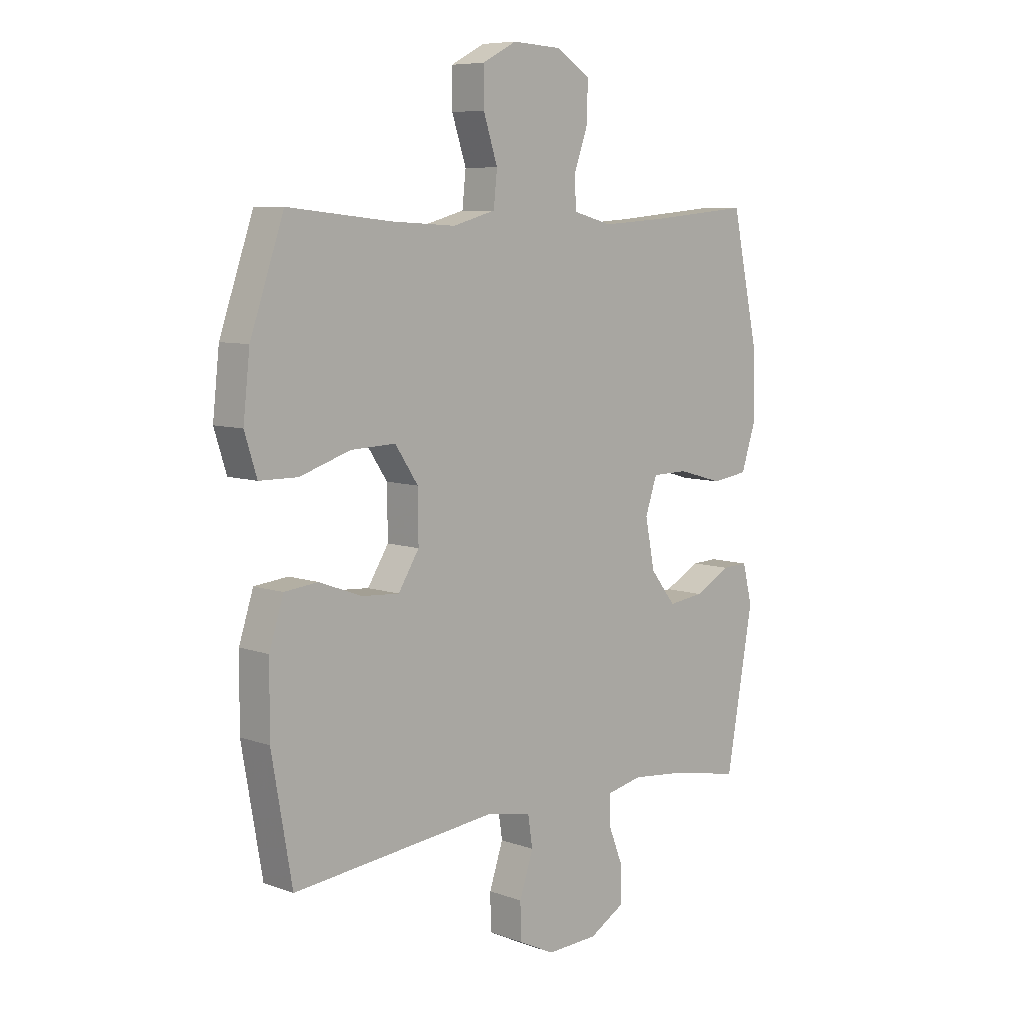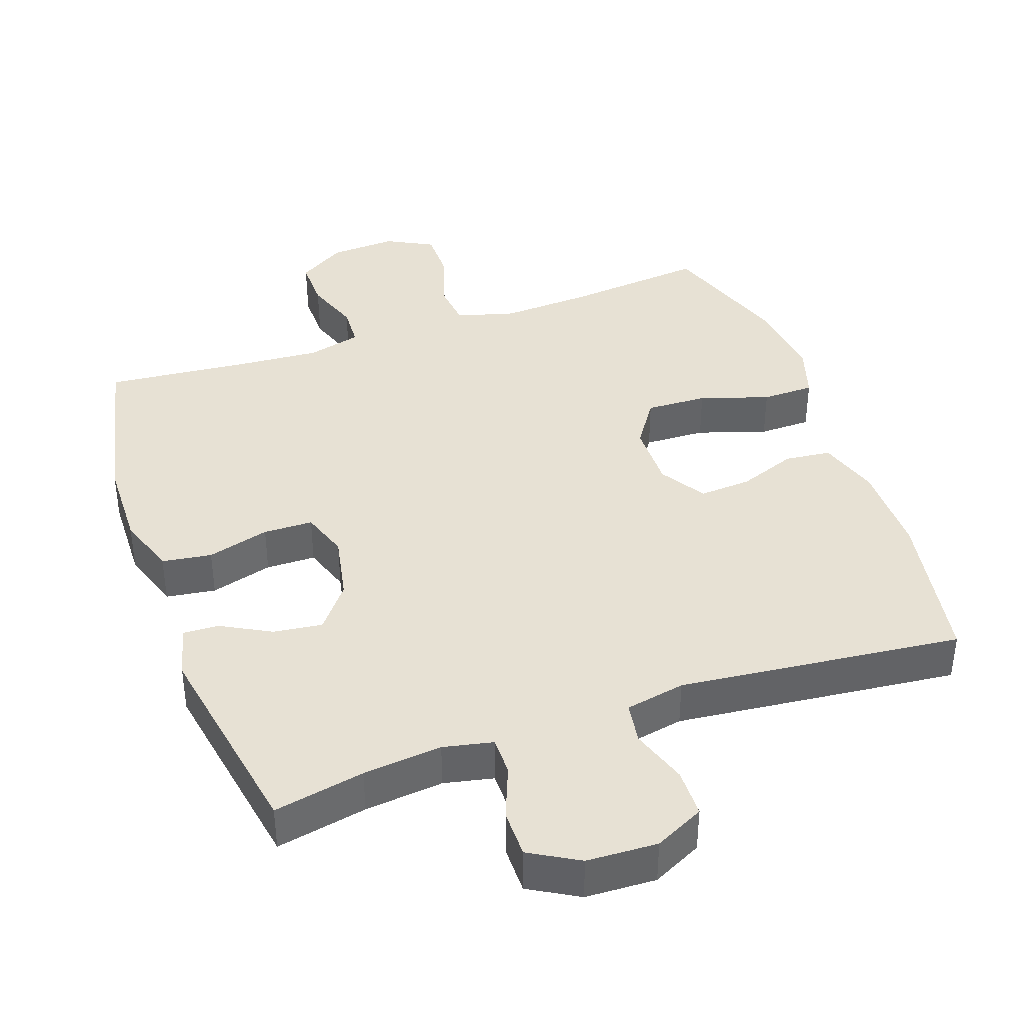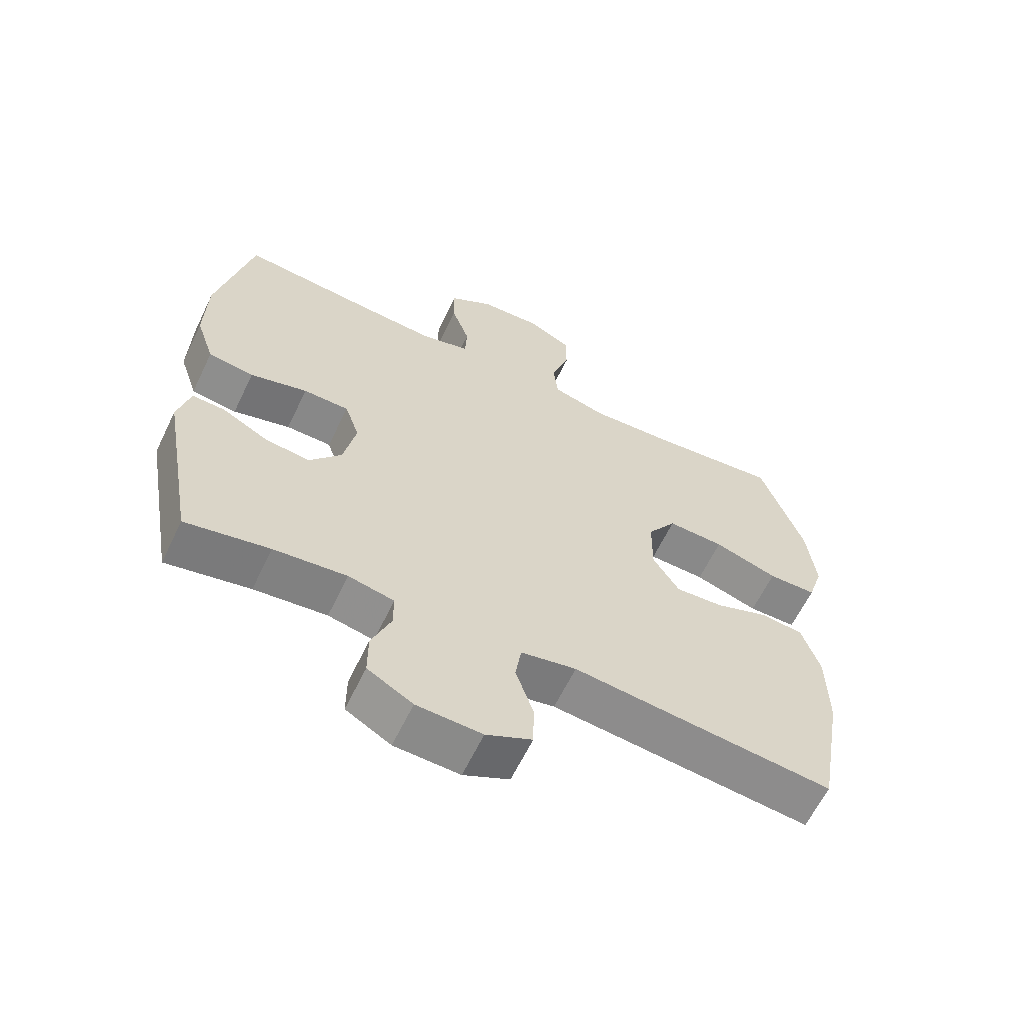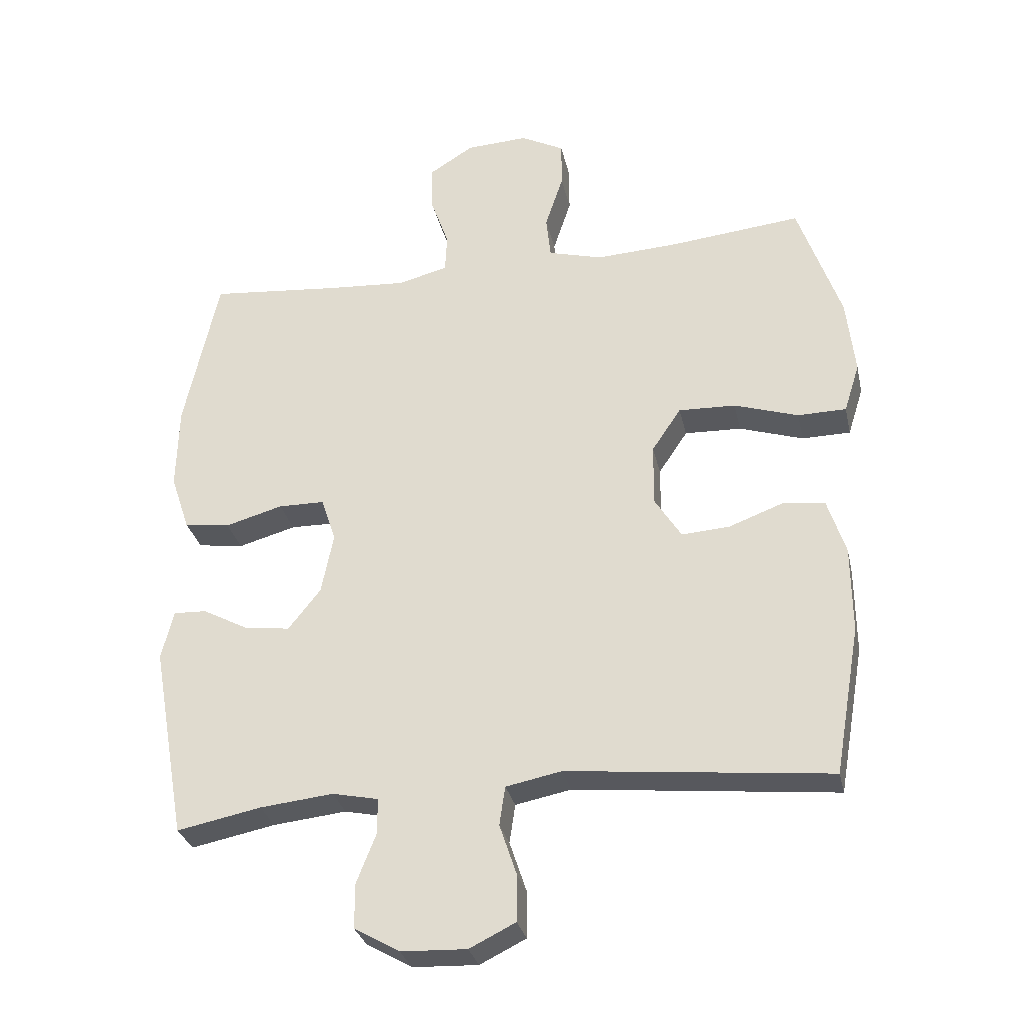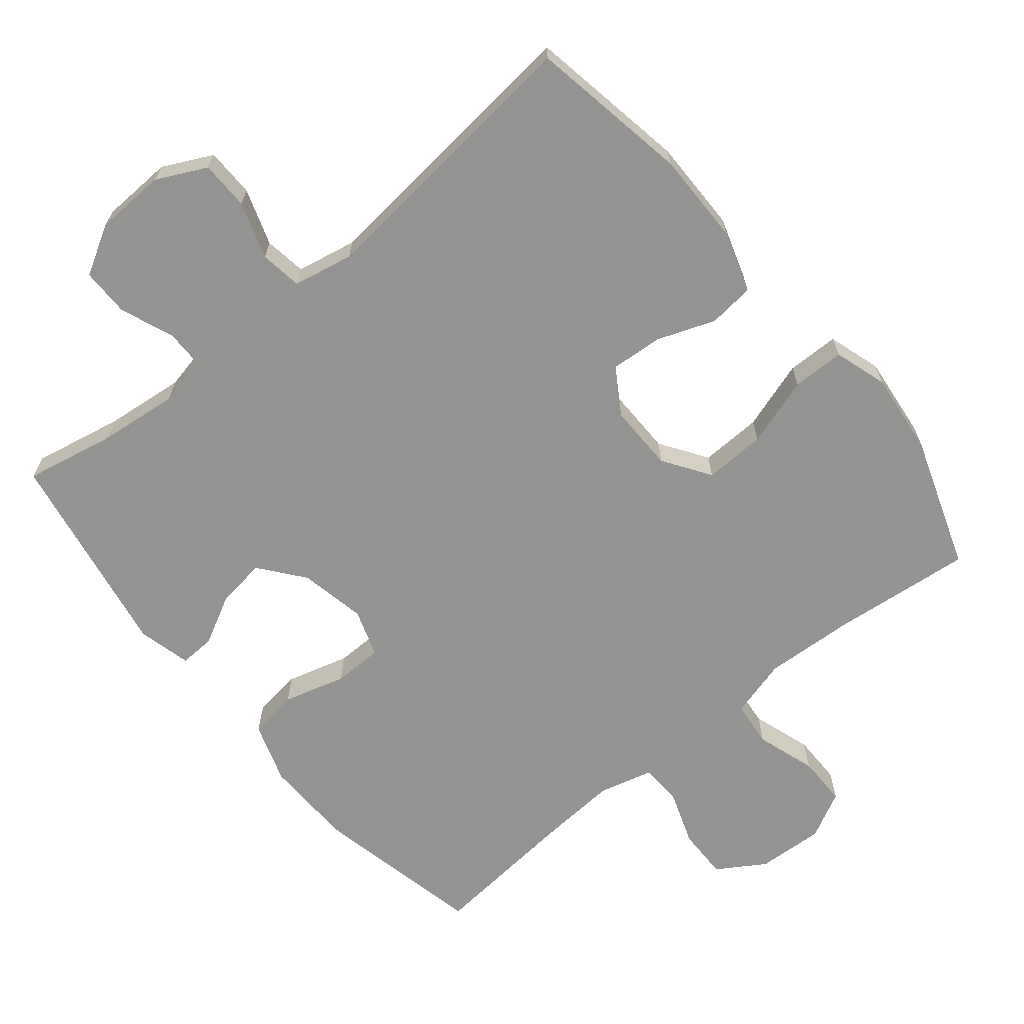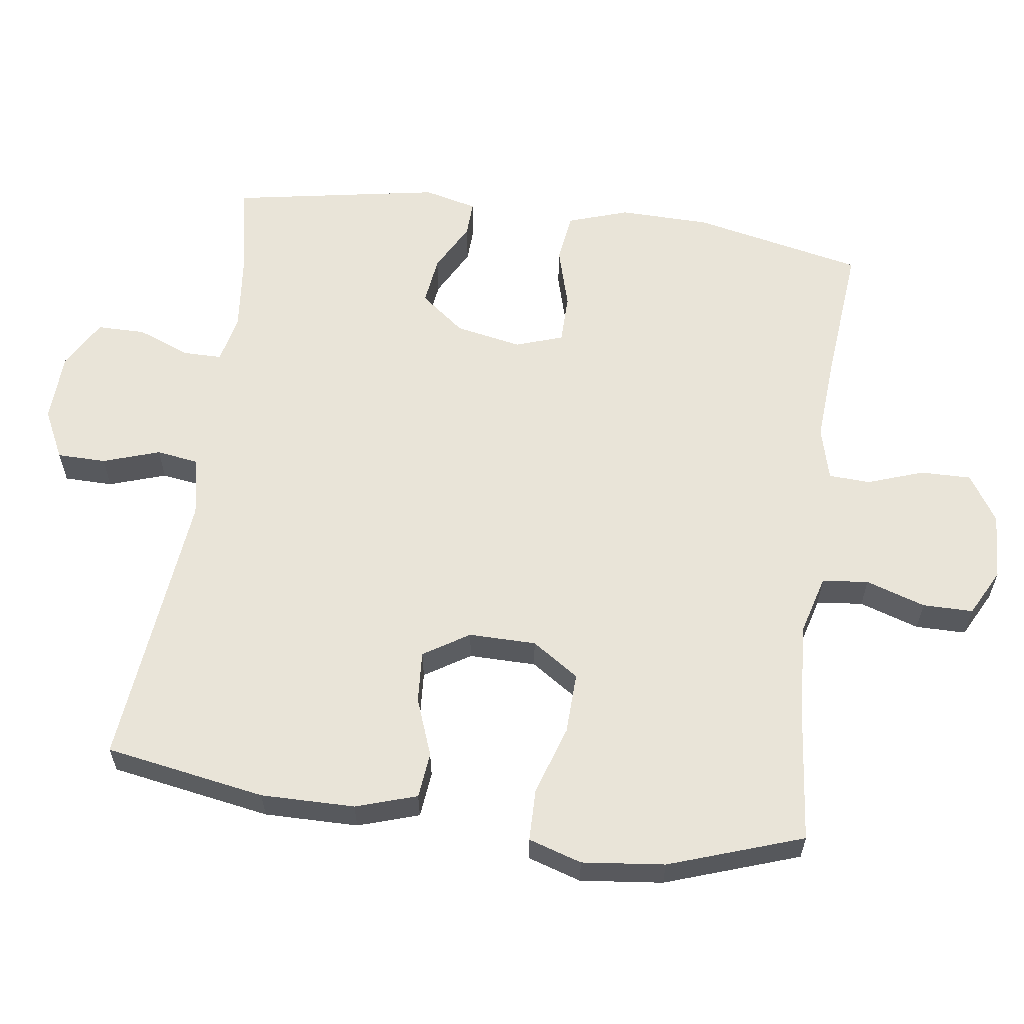
<metadata>
{"format":"obj","ext":"obj","renderer":"f3d","projection":"perspective","resolution":1024,"background":"white","views":[{"elev":7.6,"azim":-44.9,"up":"+Z"},{"elev":39.6,"azim":160.7,"up":"+Y"},{"elev":-62.6,"azim":154.3,"up":"+Z"},{"elev":-30.4,"azim":-167.7,"up":"+Z"},{"elev":-66.6,"azim":-140.6,"up":"+Y"},{"elev":60.0,"azim":-82.2,"up":"+Y"}]}
</metadata>
<code>
v 0.5 0.07 0.5
v 0.553 0.07 0.256
v 0.556 0.07 0.126
v 0.527 0.07 0.039
v 0.456 0.07 0.029
v 0.367 0.07 0.054
v 0.296 0.07 0.053
v 0.273 0.07 -0.015
v 0.292 0.07 -0.11
v 0.342 0.07 -0.173
v 0.412 0.07 -0.164
v 0.483 0.07 -0.126
v 0.534 0.07 -0.124
v 0.553 0.07 -0.2
v 0.5 0.07 -0.5
v 0.37 0.07 -0.474
v 0.257 0.07 -0.462
v 0.186 0.07 -0.477
v 0.186 0.07 -0.532
v 0.216 0.07 -0.608
v 0.216 0.07 -0.677
v 0.146 0.07 -0.717
v 0.045 0.07 -0.721
v -0.026 0.07 -0.686
v -0.027 0.07 -0.616
v 0 0.07 -0.535
v -0.009 0.07 -0.475
v -0.095 0.07 -0.458
v -0.5 0.07 -0.5
v -0.54 0.07 -0.271
v -0.539 0.07 -0.137
v -0.511 0.07 -0.05
v -0.445 0.07 -0.043
v -0.362 0.07 -0.074
v -0.288 0.07 -0.079
v -0.247 0.07 -0.014
v -0.248 0.07 0.082
v -0.293 0.07 0.149
v -0.381 0.07 0.146
v -0.48 0.07 0.114
v -0.555 0.07 0.115
v -0.579 0.07 0.191
v -0.566 0.07 0.309
v -0.5 0.07 0.5
v -0.298 0.07 0.479
v -0.17 0.07 0.472
v -0.086 0.07 0.495
v -0.079 0.07 0.561
v -0.107 0.07 0.646
v -0.107 0.07 0.718
v -0.04 0.07 0.753
v 0.056 0.07 0.748
v 0.124 0.07 0.705
v 0.123 0.07 0.632
v 0.095 0.07 0.553
v 0.098 0.07 0.493
v 0.175 0.07 0.473
v 0.293 0.07 0.481
v 0.5 0 0.5
v 0.553 0 0.256
v 0.556 0 0.126
v 0.527 0 0.039
v 0.456 0 0.029
v 0.367 0 0.054
v 0.296 0 0.053
v 0.273 0 -0.015
v 0.292 0 -0.11
v 0.342 0 -0.173
v 0.412 0 -0.164
v 0.483 0 -0.126
v 0.534 0 -0.124
v 0.553 0 -0.2
v 0.5 0 -0.5
v 0.37 0 -0.474
v 0.257 0 -0.462
v 0.186 0 -0.477
v 0.186 0 -0.532
v 0.216 0 -0.608
v 0.216 0 -0.677
v 0.146 0 -0.717
v 0.045 0 -0.721
v -0.026 0 -0.686
v -0.027 0 -0.616
v 0 0 -0.535
v -0.009 0 -0.475
v -0.095 0 -0.458
v -0.5 0 -0.5
v -0.54 0 -0.271
v -0.539 0 -0.137
v -0.511 0 -0.05
v -0.445 0 -0.043
v -0.362 0 -0.074
v -0.288 0 -0.079
v -0.247 0 -0.014
v -0.248 0 0.082
v -0.293 0 0.149
v -0.381 0 0.146
v -0.48 0 0.114
v -0.555 0 0.115
v -0.579 0 0.191
v -0.566 0 0.309
v -0.5 0 0.5
v -0.298 0 0.479
v -0.17 0 0.472
v -0.086 0 0.495
v -0.079 0 0.561
v -0.107 0 0.646
v -0.107 0 0.718
v -0.04 0 0.753
v 0.056 0 0.748
v 0.124 0 0.705
v 0.123 0 0.632
v 0.095 0 0.553
v 0.098 0 0.493
v 0.175 0 0.473
v 0.293 0 0.481
f 52 53 54 55
f 52 55 56
f 51 52 56
f 48 49 50 51
f 47 48 51 56
f 46 47 56 57
f 42 43 44 45
f 42 45 46
f 39 40 41 42
f 38 39 42 46
f 37 38 46 57
f 31 32 33 34
f 31 34 35
f 28 29 30 31
f 27 28 31 35
f 23 24 25 26
f 23 26 27
f 22 23 27
f 19 20 21 22
f 18 19 22 27
f 17 18 27 35
f 13 14 15 16
f 11 12 13 16
f 10 11 16 17
f 9 10 17 35
f 3 4 5 6
f 3 6 7
f 58 1 2 3
f 58 3 7
f 36 37 57 58
f 36 58 7 8
f 8 9 35 36
f 113 112 111 110
f 114 113 110
f 114 110 109
f 109 108 107 106
f 114 109 106 105
f 115 114 105 104
f 103 102 101 100
f 104 103 100
f 100 99 98 97
f 104 100 97 96
f 115 104 96 95
f 92 91 90 89
f 93 92 89
f 89 88 87 86
f 93 89 86 85
f 84 83 82 81
f 85 84 81
f 85 81 80
f 80 79 78 77
f 85 80 77 76
f 93 85 76 75
f 74 73 72 71
f 74 71 70 69
f 75 74 69 68
f 93 75 68 67
f 64 63 62 61
f 65 64 61
f 61 60 59 116
f 65 61 116
f 116 115 95 94
f 66 65 116 94
f 94 93 67 66
f 1 59 60 2
f 2 60 61 3
f 3 61 62 4
f 4 62 63 5
f 5 63 64 6
f 6 64 65 7
f 7 65 66 8
f 8 66 67 9
f 9 67 68 10
f 10 68 69 11
f 11 69 70 12
f 12 70 71 13
f 13 71 72 14
f 14 72 73 15
f 15 73 74 16
f 16 74 75 17
f 17 75 76 18
f 18 76 77 19
f 19 77 78 20
f 20 78 79 21
f 21 79 80 22
f 22 80 81 23
f 23 81 82 24
f 24 82 83 25
f 25 83 84 26
f 26 84 85 27
f 27 85 86 28
f 28 86 87 29
f 29 87 88 30
f 30 88 89 31
f 31 89 90 32
f 32 90 91 33
f 33 91 92 34
f 34 92 93 35
f 35 93 94 36
f 36 94 95 37
f 37 95 96 38
f 38 96 97 39
f 39 97 98 40
f 40 98 99 41
f 41 99 100 42
f 42 100 101 43
f 43 101 102 44
f 44 102 103 45
f 45 103 104 46
f 46 104 105 47
f 47 105 106 48
f 48 106 107 49
f 49 107 108 50
f 50 108 109 51
f 51 109 110 52
f 52 110 111 53
f 53 111 112 54
f 54 112 113 55
f 55 113 114 56
f 56 114 115 57
f 57 115 116 58
f 58 116 59 1

</code>
